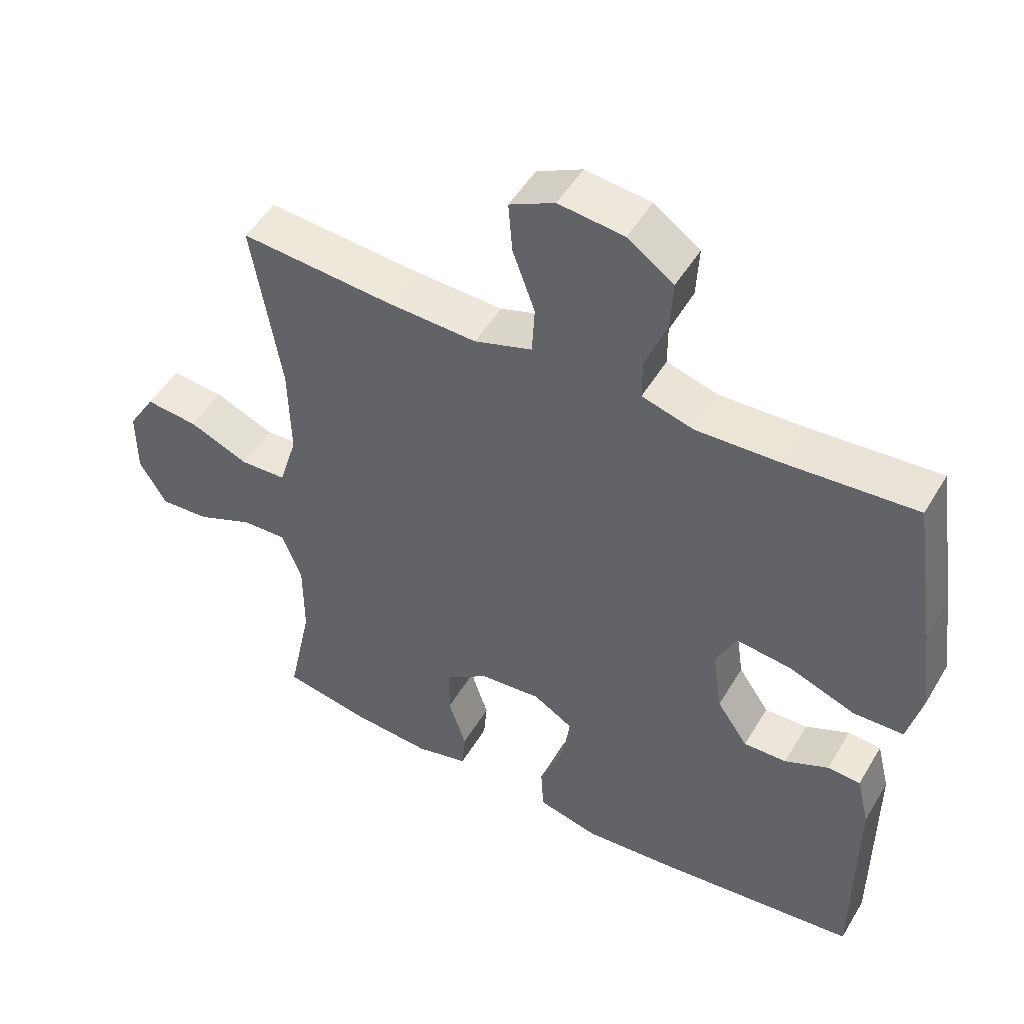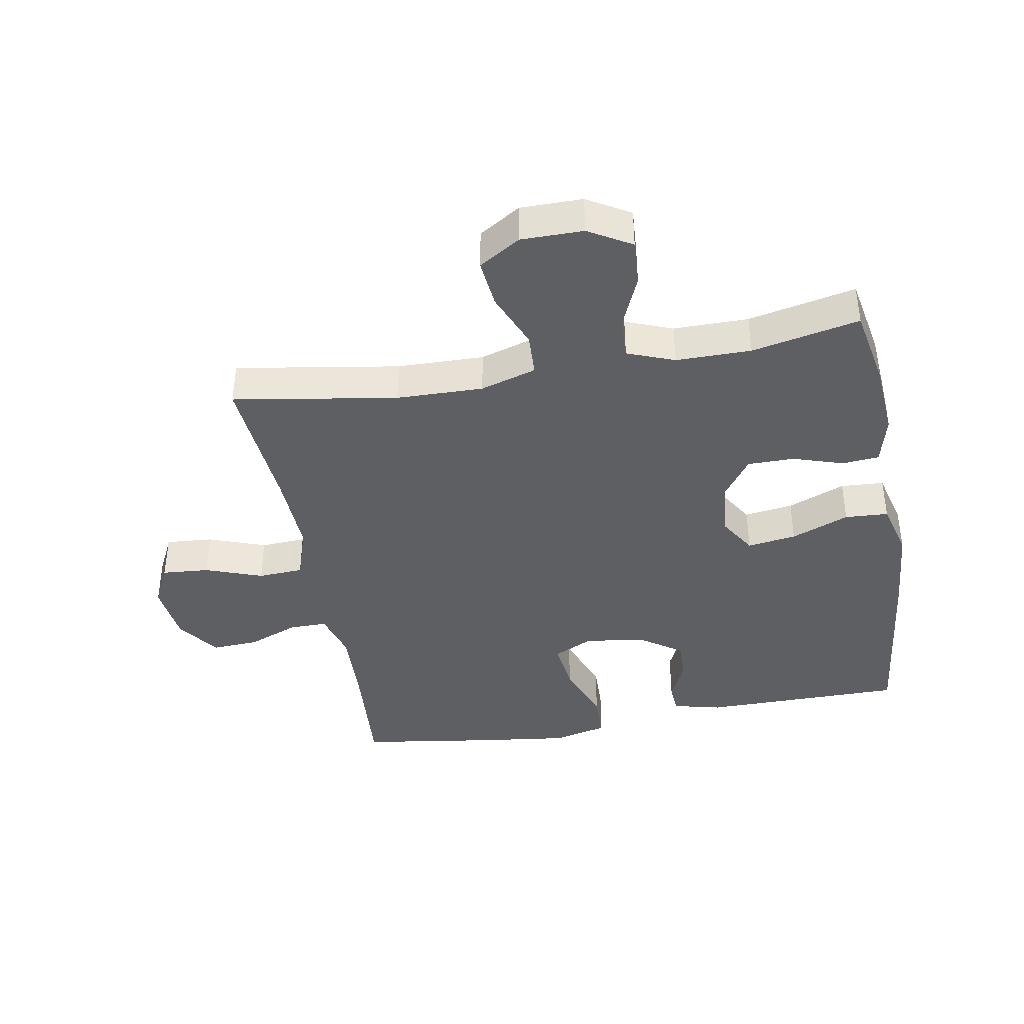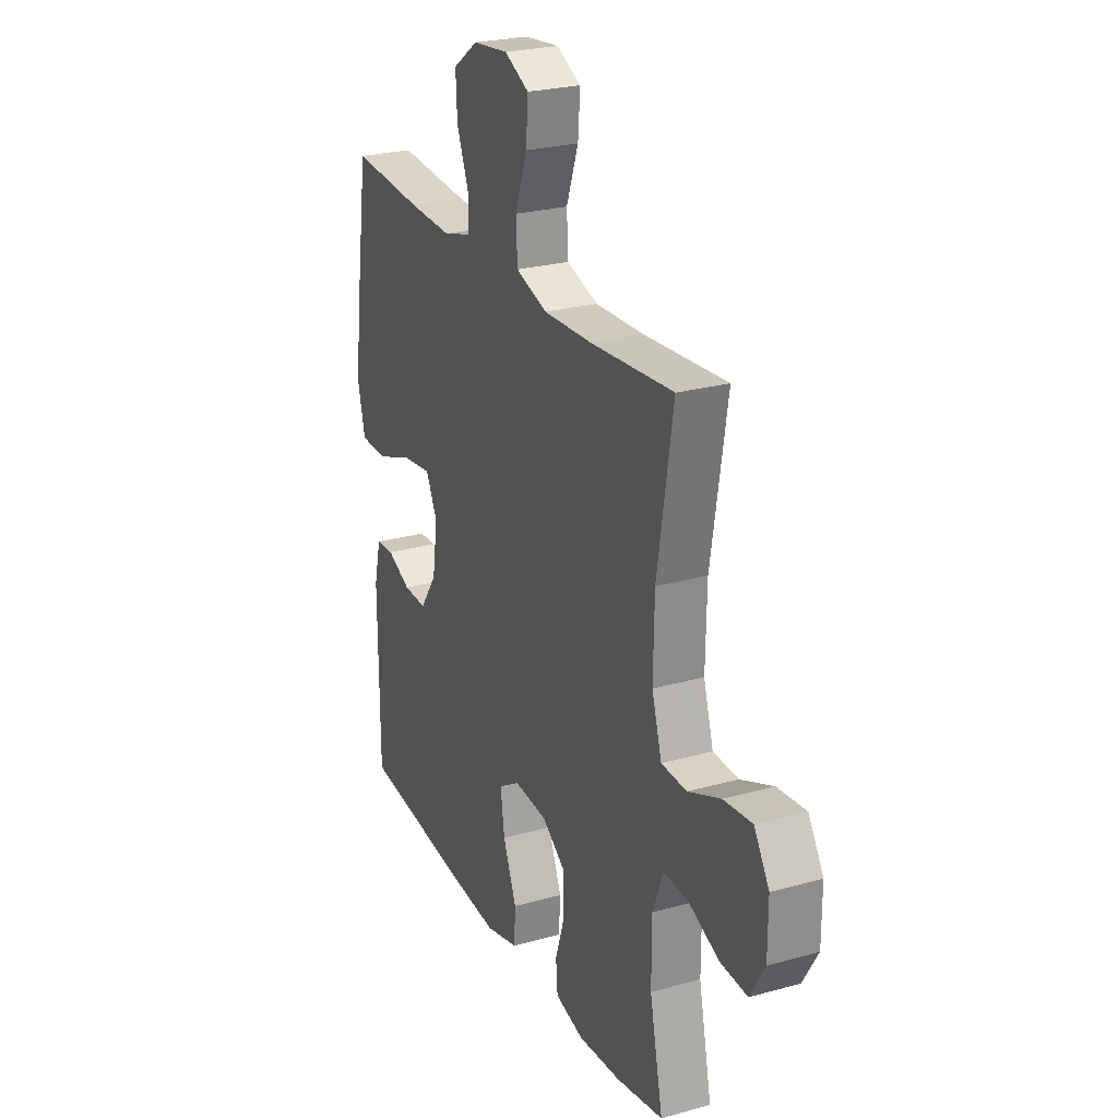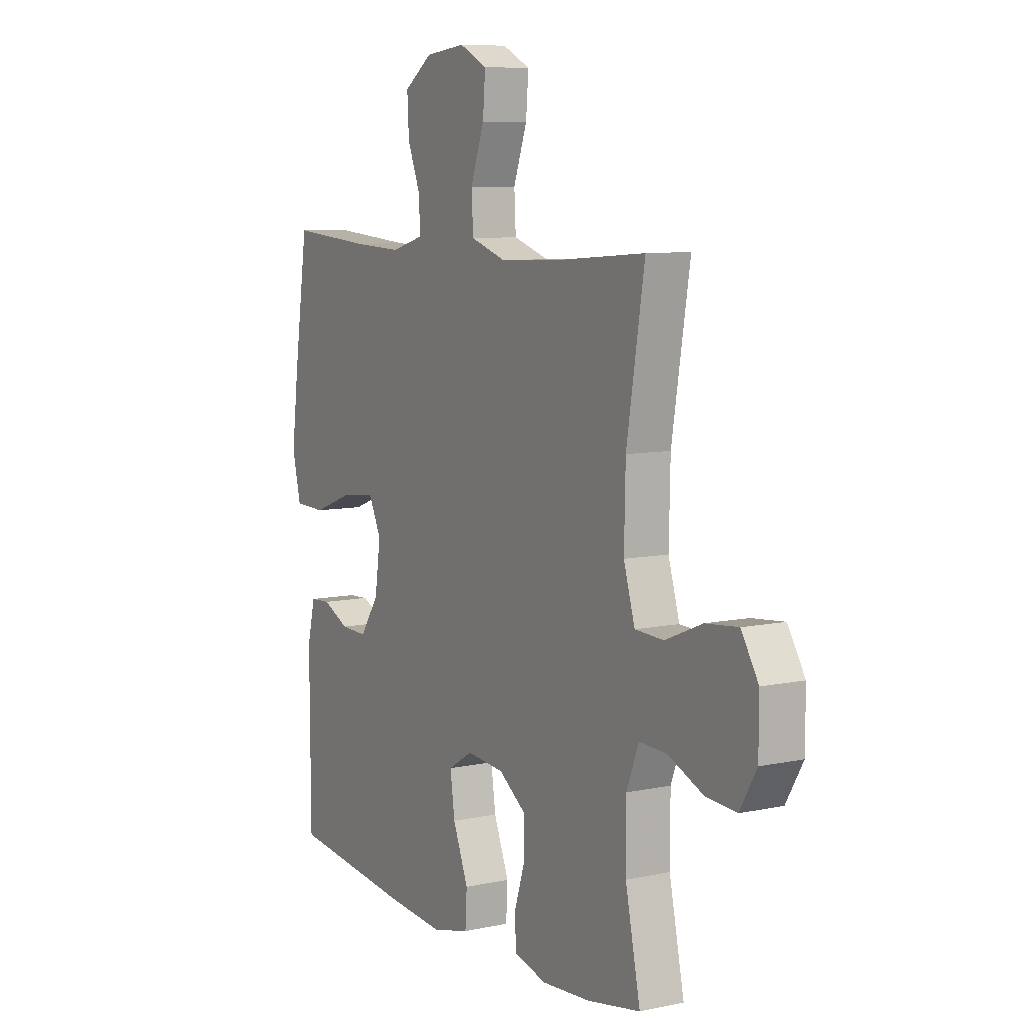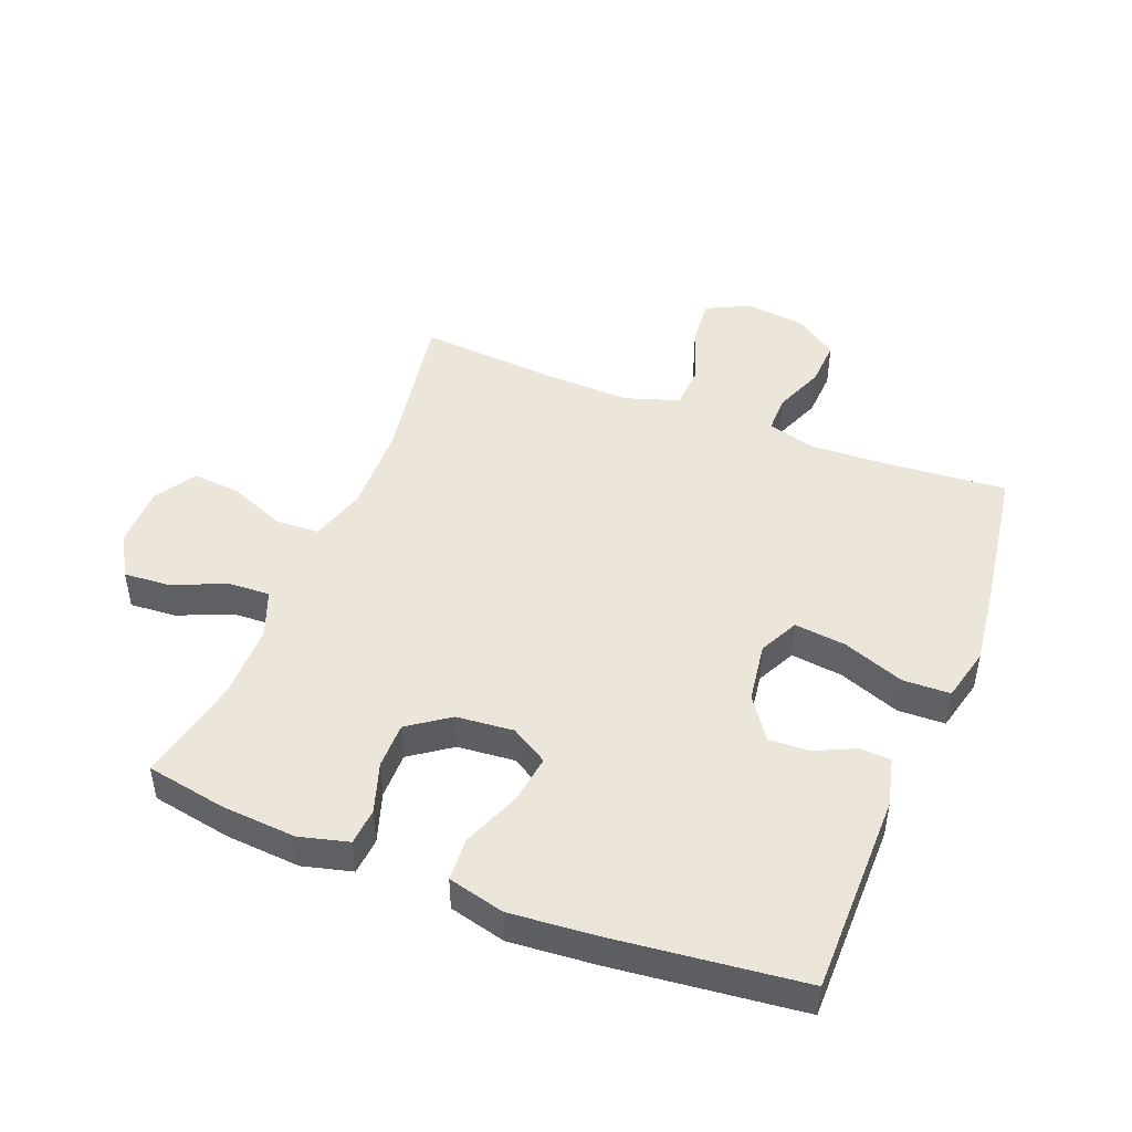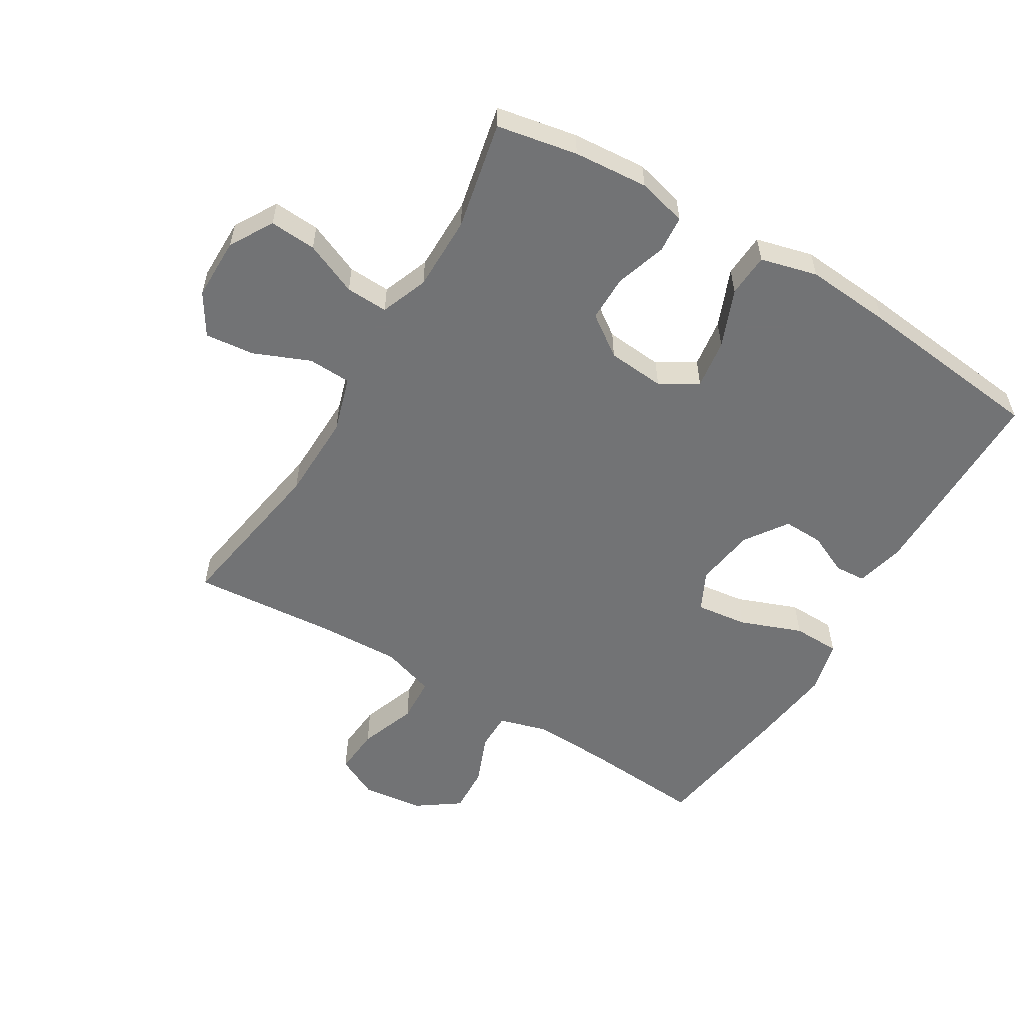
<metadata>
{"format":"obj","ext":"obj","renderer":"f3d","projection":"perspective","resolution":1024,"background":"white","views":[{"elev":49.5,"azim":-150.3,"up":"+Z"},{"elev":-40.0,"azim":100.2,"up":"+Y"},{"elev":25.2,"azim":65.7,"up":"+Z"},{"elev":8.3,"azim":59.8,"up":"+Z"},{"elev":46.8,"azim":-158.6,"up":"+Y"},{"elev":-55.9,"azim":149.0,"up":"+Y"}]}
</metadata>
<code>
v 0.5 0.07 -0.5
v 0.372 0.07 -0.524
v 0.254 0.07 -0.533
v 0.176 0.07 -0.513
v 0.171 0.07 -0.454
v 0.197 0.07 -0.374
v 0.197 0.07 -0.3
v 0.132 0.07 -0.254
v 0.041 0.07 -0.246
v -0.018 0.07 -0.282
v -0.007 0.07 -0.36
v 0.03 0.07 -0.452
v 0.026 0.07 -0.521
v -0.064 0.07 -0.544
v -0.201 0.07 -0.533
v -0.5 0.07 -0.5
v -0.501 0.07 -0.177
v -0.482 0.07 -0.099
v -0.433 0.07 -0.096
v -0.368 0.07 -0.126
v -0.304 0.07 -0.128
v -0.258 0.07 -0.061
v -0.244 0.07 0.035
v -0.275 0.07 0.098
v -0.357 0.07 0.088
v -0.455 0.07 0.051
v -0.53 0.07 0.053
v -0.551 0.07 0.139
v -0.534 0.07 0.273
v -0.5 0.07 0.5
v -0.304 0.07 0.485
v -0.184 0.07 0.48
v -0.107 0.07 0.502
v -0.107 0.07 0.562
v -0.139 0.07 0.642
v -0.143 0.07 0.717
v -0.075 0.07 0.765
v 0.022 0.07 0.776
v 0.089 0.07 0.743
v 0.083 0.07 0.668
v 0.05 0.07 0.577
v 0.054 0.07 0.505
v 0.14 0.07 0.477
v 0.273 0.07 0.482
v 0.5 0.07 0.5
v 0.457 0.07 0.239
v 0.454 0.07 0.101
v 0.481 0.07 0.012
v 0.55 0.07 0.009
v 0.639 0.07 0.046
v 0.717 0.07 0.054
v 0.758 0.07 -0.012
v 0.758 0.07 -0.111
v 0.718 0.07 -0.179
v 0.644 0.07 -0.174
v 0.56 0.07 -0.138
v 0.493 0.07 -0.135
v 0.464 0.07 -0.21
v 0.464 0.07 -0.329
v 0.5 0 -0.5
v 0.372 0 -0.524
v 0.254 0 -0.533
v 0.176 0 -0.513
v 0.171 0 -0.454
v 0.197 0 -0.374
v 0.197 0 -0.3
v 0.132 0 -0.254
v 0.041 0 -0.246
v -0.018 0 -0.282
v -0.007 0 -0.36
v 0.03 0 -0.452
v 0.026 0 -0.521
v -0.064 0 -0.544
v -0.201 0 -0.533
v -0.5 0 -0.5
v -0.501 0 -0.177
v -0.482 0 -0.099
v -0.433 0 -0.096
v -0.368 0 -0.126
v -0.304 0 -0.128
v -0.258 0 -0.061
v -0.244 0 0.035
v -0.275 0 0.098
v -0.357 0 0.088
v -0.455 0 0.051
v -0.53 0 0.053
v -0.551 0 0.139
v -0.534 0 0.273
v -0.5 0 0.5
v -0.304 0 0.485
v -0.184 0 0.48
v -0.107 0 0.502
v -0.107 0 0.562
v -0.139 0 0.642
v -0.143 0 0.717
v -0.075 0 0.765
v 0.022 0 0.776
v 0.089 0 0.743
v 0.083 0 0.668
v 0.05 0 0.577
v 0.054 0 0.505
v 0.14 0 0.477
v 0.273 0 0.482
v 0.5 0 0.5
v 0.457 0 0.239
v 0.454 0 0.101
v 0.481 0 0.012
v 0.55 0 0.009
v 0.639 0 0.046
v 0.717 0 0.054
v 0.758 0 -0.012
v 0.758 0 -0.111
v 0.718 0 -0.179
v 0.644 0 -0.174
v 0.56 0 -0.138
v 0.493 0 -0.135
v 0.464 0 -0.21
v 0.464 0 -0.329
f 53 54 55 56
f 53 56 57
f 52 53 57
f 49 50 51 52
f 48 49 52 57
f 47 48 57 58
f 44 45 46
f 43 44 46 47
f 42 43 47 58
f 38 39 40 41
f 38 41 42
f 37 38 42
f 34 35 36 37
f 33 34 37 42
f 32 33 42 58
f 28 29 30 31
f 25 26 27 28
f 24 25 28 31
f 23 24 31 32
f 17 18 19 20
f 17 20 21
f 16 17 21
f 15 16 21 22
f 11 12 13 14
f 10 11 14 15
f 3 4 5 6
f 3 6 7
f 59 1 2 3
f 59 3 7
f 23 32 58 59
f 23 59 7 8
f 10 15 22 23
f 9 10 23
f 8 9 23
f 115 114 113 112
f 116 115 112
f 116 112 111
f 111 110 109 108
f 116 111 108 107
f 117 116 107 106
f 105 104 103
f 106 105 103 102
f 117 106 102 101
f 100 99 98 97
f 101 100 97
f 101 97 96
f 96 95 94 93
f 101 96 93 92
f 117 101 92 91
f 90 89 88 87
f 87 86 85 84
f 90 87 84 83
f 91 90 83 82
f 79 78 77 76
f 80 79 76
f 80 76 75
f 81 80 75 74
f 73 72 71 70
f 74 73 70 69
f 65 64 63 62
f 66 65 62
f 62 61 60 118
f 66 62 118
f 118 117 91 82
f 67 66 118 82
f 82 81 74 69
f 82 69 68
f 82 68 67
f 1 60 61 2
f 2 61 62 3
f 3 62 63 4
f 4 63 64 5
f 5 64 65 6
f 6 65 66 7
f 7 66 67 8
f 8 67 68 9
f 9 68 69 10
f 10 69 70 11
f 11 70 71 12
f 12 71 72 13
f 13 72 73 14
f 14 73 74 15
f 15 74 75 16
f 16 75 76 17
f 17 76 77 18
f 18 77 78 19
f 19 78 79 20
f 20 79 80 21
f 21 80 81 22
f 22 81 82 23
f 23 82 83 24
f 24 83 84 25
f 25 84 85 26
f 26 85 86 27
f 27 86 87 28
f 28 87 88 29
f 29 88 89 30
f 30 89 90 31
f 31 90 91 32
f 32 91 92 33
f 33 92 93 34
f 34 93 94 35
f 35 94 95 36
f 36 95 96 37
f 37 96 97 38
f 38 97 98 39
f 39 98 99 40
f 40 99 100 41
f 41 100 101 42
f 42 101 102 43
f 43 102 103 44
f 44 103 104 45
f 45 104 105 46
f 46 105 106 47
f 47 106 107 48
f 48 107 108 49
f 49 108 109 50
f 50 109 110 51
f 51 110 111 52
f 52 111 112 53
f 53 112 113 54
f 54 113 114 55
f 55 114 115 56
f 56 115 116 57
f 57 116 117 58
f 58 117 118 59
f 59 118 60 1

</code>
